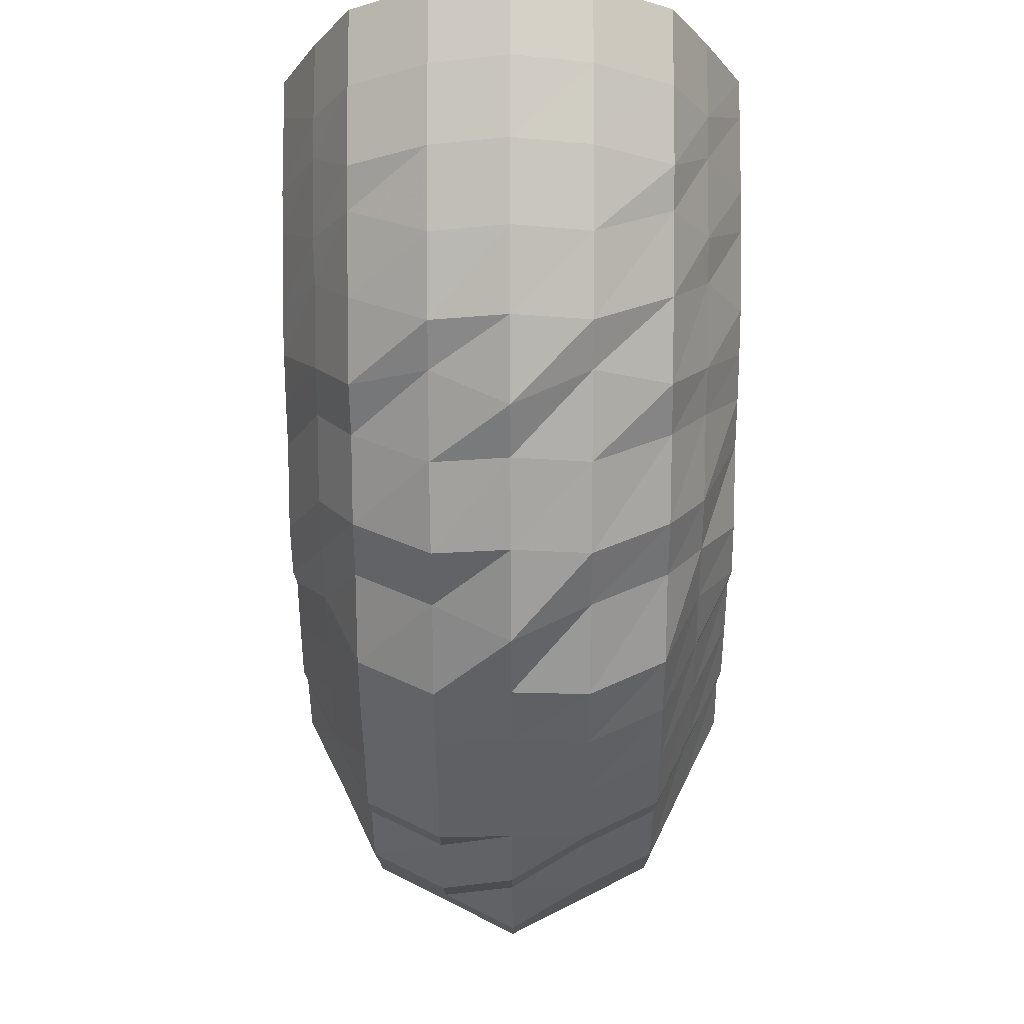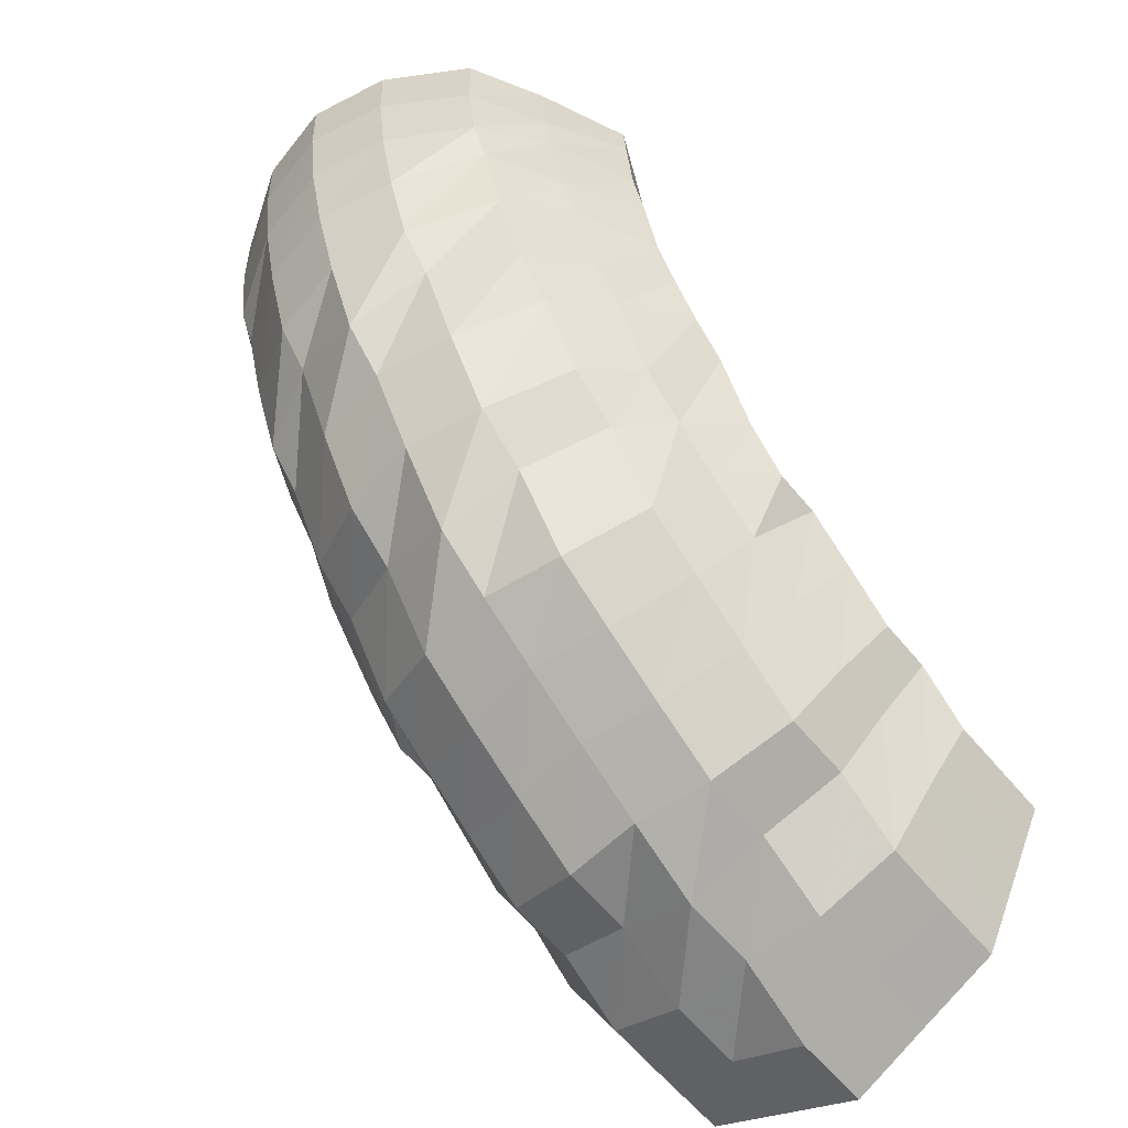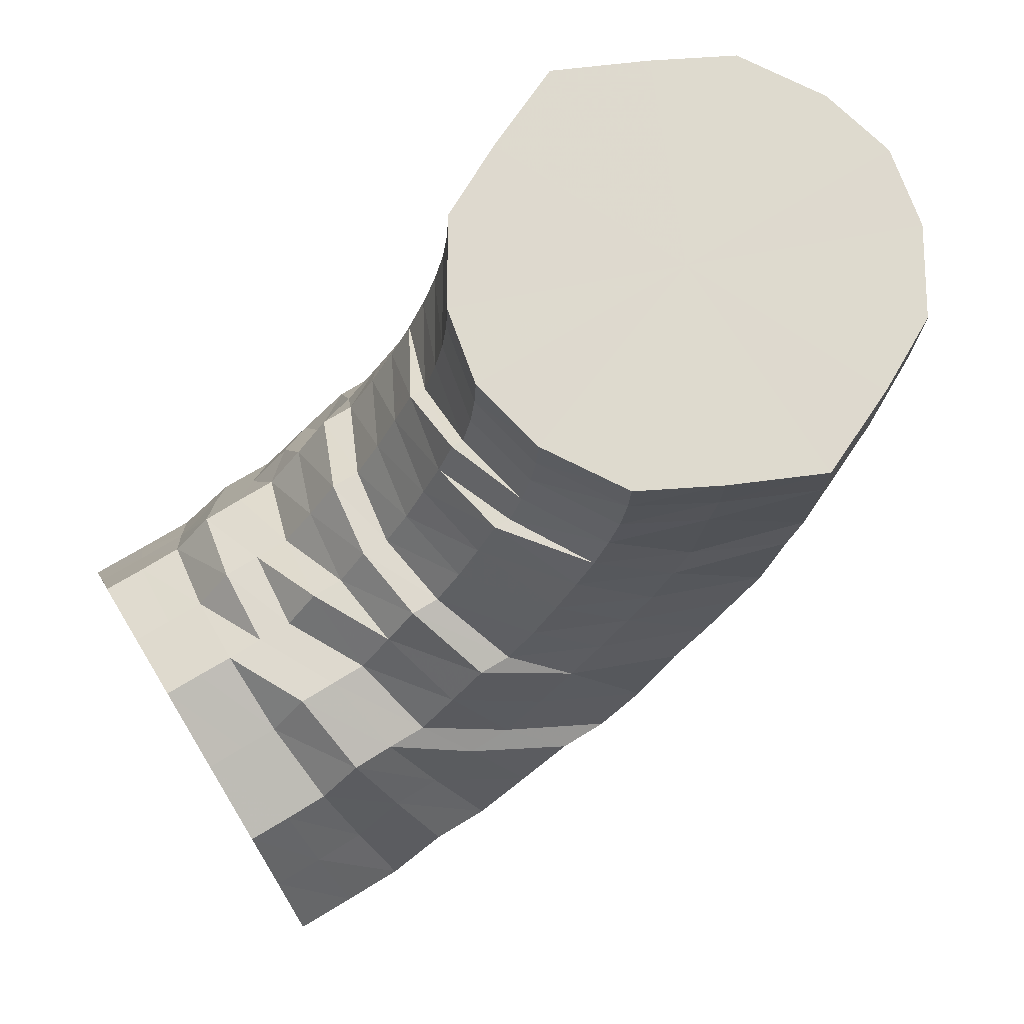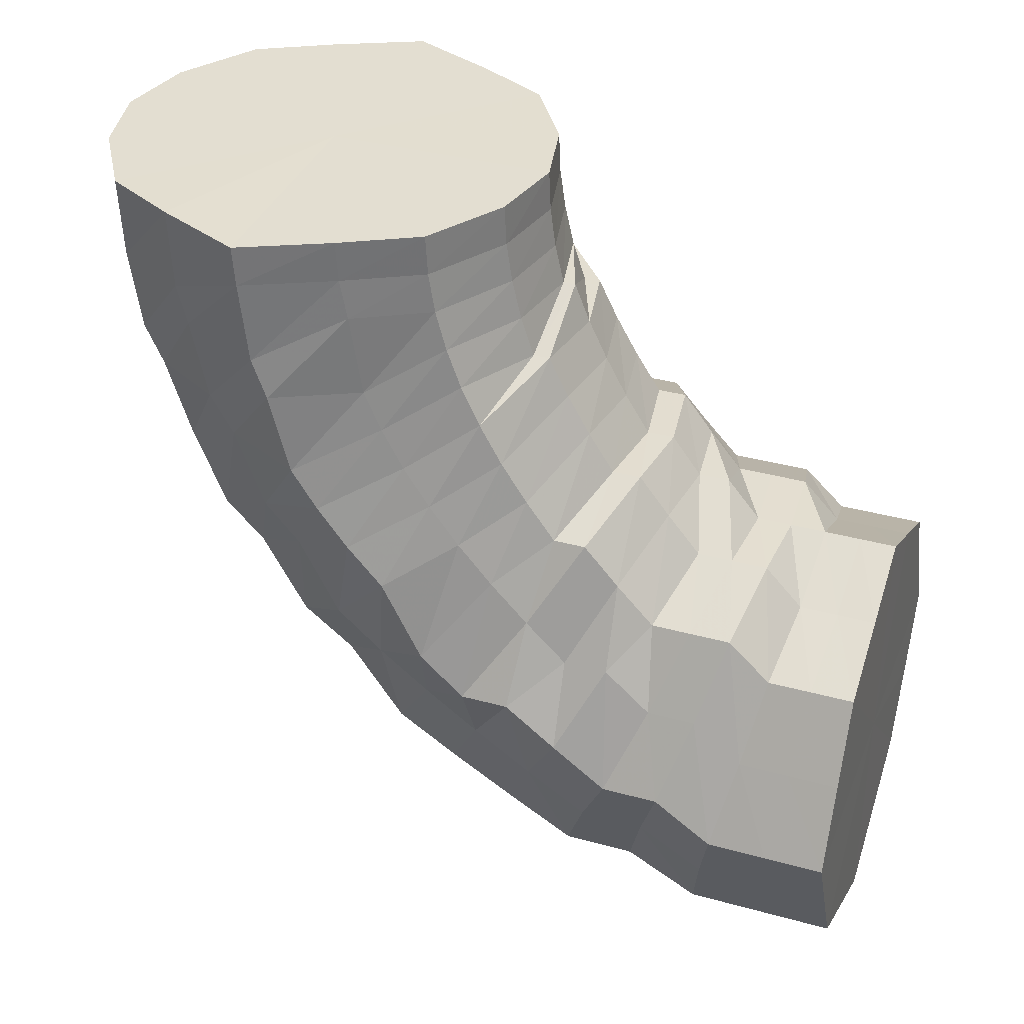
<metadata>
{"format":"obj","ext":"obj","renderer":"f3d","projection":"perspective","resolution":1024,"background":"white","views":[{"elev":-15.1,"azim":0.2,"up":"+Y"},{"elev":-61.3,"azim":39.6,"up":"+Y"},{"elev":71.3,"azim":-121.5,"up":"+Y"},{"elev":36.1,"azim":109.9,"up":"+Y"}]}
</metadata>
<code>
o 22681
v 2167 1862 9.114
v 2167 1862 9.113
v 2167 1862 9.11
v 2167 1862 9.109
v 2167 1862 9.098
v 2167 1862 9.11
v 2167 1862 9.097
v 2167 1862 9.079
v 2167 1862 9.098
v 2167 1862 9.11
v 2167 1862 9.106
v 2167 1862 9.094
v 2167 1862 9.106
v 2167 1862 9.105
v 2167 1862 9.109
v 2167 1862 9.114
v 2167 1862 9.11
v 2167 1862 9.101
v 2167 1862 9.094
v 2167 1862 9.089
v 2167 1862 9.097
v 2167 1862 9.11
v 2167 1862 9.098
v 2167 1862 9.076
v 2167 1862 9.072
v 2167 1862 9.078
v 2167 1862 9.098
v 2167 1862 9.079
v 2167 1862 9.054
v 2167 1862 9.051
v 2167 1862 9.056
v 2167 1862 9.079
v 2167 1862 9.057
v 2167 1862 9.033
v 2167 1862 9.03
v 2167 1862 9.035
v 2167 1862 9.057
v 2167 1862 9.035
v 2167 1862 9.015
v 2167 1862 9.012
v 2167 1862 9.016
v 2167 1862 9.035
v 2167 1862 9.017
v 2167 1862 9.002
v 2167 1862 9
v 2167 1862 9.004
v 2167 1862 9.017
v 2167 1862 9.004
v 2167 1862 8.998
v 2167 1862 8.996
v 2167 1862 9
v 2167 1862 9.004
v 2167 1862 9
v 2167 1862 9.002
v 2167 1862 9
v 2167 1862 9.004
v 2167 1862 9
v 2167 1862 9.004
v 2167 1862 9.015
v 2167 1862 9.012
v 2167 1862 9.016
v 2167 1862 9.004
v 2167 1862 9.017
v 2167 1862 9.033
v 2167 1862 9.03
v 2167 1862 9.035
v 2167 1862 9.017
v 2167 1862 9.035
v 2168 1862 9.054
v 2168 1862 9.051
v 2168 1862 9.056
v 2167 1862 9.035
v 2168 1862 9.057
v 2167 1862 9.078
v 2168 1862 9.057
v 2167 1862 9.079
v 2167 1862 9.076
v 2167 1862 9.072
v 2167 1862 9.089
v 2167 1862 9.101
v 2167 1862 9.094
v 2167 1862 9.098
v 2167 1862 9.083
v 2167 1862 9.066
v 2167 1862 9.086
v 2167 1862 9.094
v 2167 1862 9.09
v 2167 1862 9.086
v 2167 1862 9.083
v 2167 1862 9.075
v 2167 1862 9.066
v 2167 1862 9.058
v 2167 1862 9.046
v 2167 1862 9.039
v 2167 1862 9.025
v 2167 1862 9.02
v 2167 1862 9.008
v 2167 1862 9.004
v 2167 1862 8.997
v 2167 1862 8.993
v 2167 1862 8.993
v 2167 1862 8.989
v 2167 1862 8.997
v 2167 1862 8.993
v 2167 1862 9.008
v 2167 1862 9.004
v 2167 1862 9.025
v 2167 1862 9.02
v 2168 1862 9.046
v 2168 1862 9.039
v 2167 1862 9.058
v 2167 1862 9.075
v 2167 1862 9.065
v 2167 1862 9.075
v 2167 1862 9.05
v 2168 1862 9.032
v 2167 1862 9.054
v 2167 1862 9.079
v 2167 1862 9.063
v 2167 1862 9.067
v 2167 1862 9.075
v 2167 1862 9.063
v 2167 1862 9.065
v 2167 1862 9.054
v 2167 1862 9.05
v 2167 1862 9.04
v 2167 1862 9.032
v 2167 1862 9.023
v 2167 1862 9.013
v 2167 1862 9.006
v 2167 1862 8.998
v 2167 1862 8.991
v 2167 1862 8.988
v 2167 1862 8.982
v 2167 1862 8.984
v 2167 1862 8.978
v 2167 1862 8.988
v 2167 1862 8.982
v 2167 1862 8.998
v 2167 1862 8.991
v 2167 1862 9.013
v 2167 1862 9.006
v 2168 1862 9.023
v 2167 1862 9.04
v 2167 1862 9.028
v 2167 1862 9.041
v 2168 1862 9.013
v 2167 1862 8.997
v 2167 1862 9.015
v 2167 1862 9.05
v 2167 1862 9.027
v 2167 1862 9.035
v 2167 1862 9.053
v 2167 1862 9.038
v 2167 1862 9.05
v 2167 1862 9.035
v 2167 1862 9.041
v 2167 1862 9.027
v 2167 1862 9.028
v 2167 1862 9.015
v 2167 1862 9.002
v 2167 1862 8.99
v 2167 1862 9.002
v 2167 1862 9.013
v 2167 1862 8.988
v 2167 1862 8.997
v 2167 1862 8.977
v 2167 1862 8.984
v 2167 1862 8.976
v 2167 1862 8.975
v 2167 1862 8.967
v 2167 1862 8.99
v 2167 1862 9.002
v 2167 1862 8.972
v 2167 1862 8.968
v 2167 1862 8.965
v 2167 1862 8.975
v 2167 1862 8.968
v 2167 1862 8.984
v 2167 1862 8.976
v 2167 1862 8.988
v 2168 1862 9.002
v 2168 1862 8.99
v 2167 1862 9.002
v 2167 1862 8.977
v 2167 1862 8.967
v 2168 1862 8.977
v 2167 1862 9.012
v 2167 1862 8.987
v 2167 1862 8.996
v 2167 1862 9.019
v 2167 1862 9.002
v 2167 1862 9.021
v 2167 1862 9.004
v 2167 1862 9.019
v 2167 1862 9.002
v 2167 1862 9.012
v 2167 1862 8.996
v 2167 1862 9.002
v 2167 1862 8.99
v 2167 1862 8.987
v 2167 1862 8.977
v 2167 1862 8.966
v 2167 1862 8.963
v 2167 1862 8.958
v 2167 1862 8.955
v 2167 1862 8.948
v 2167 1862 8.972
v 2167 1862 8.943
v 2167 1862 8.979
v 2167 1862 8.949
v 2167 1862 8.956
v 2167 1862 8.984
v 2167 1862 8.961
v 2167 1862 8.935
v 2167 1862 8.985
v 2167 1862 8.965
v 2167 1862 8.939
v 2167 1862 8.943
v 2167 1862 8.984
v 2167 1862 8.966
v 2167 1862 8.945
v 2167 1862 8.979
v 2167 1862 8.965
v 2167 1862 8.946
v 2167 1862 8.972
v 2167 1862 8.961
v 2167 1862 8.945
v 2167 1862 8.925
v 2167 1862 8.926
v 2167 1862 8.905
v 2167 1862 8.924
v 2167 1862 8.905
v 2167 1862 8.922
v 2167 1862 8.905
v 2167 1862 8.92
v 2167 1862 8.905
v 2167 1862 8.905
v 2167 1862 8.905
v 2167 1862 8.905
v 2167 1862 8.905
v 2167 1862 8.905
v 2167 1862 8.905
v 2167 1862 8.905
v 2167 1862 8.905
v 2167 1862 8.918
v 2167 1862 8.905
v 2167 1862 8.931
v 2167 1862 8.916
v 2167 1862 8.905
v 2167 1862 8.905
v 2167 1862 8.927
v 2167 1862 8.915
v 2167 1862 8.905
v 2167 1862 8.905
v 2167 1862 8.938
v 2167 1862 8.925
v 2167 1862 8.934
v 2167 1862 8.943
v 2167 1862 8.924
v 2167 1862 8.914
v 2167 1862 8.905
v 2167 1862 8.905
v 2167 1862 8.915
v 2167 1862 8.905
v 2167 1862 8.905
v 2167 1862 8.905
v 2167 1862 8.916
v 2167 1862 8.905
v 2168 1862 8.905
v 2167 1862 8.918
v 2167 1862 8.905
v 2167 1862 8.905
v 2168 1862 8.92
v 2168 1862 8.905
v 2167 1862 8.905
v 2167 1862 8.905
v 2167 1862 8.922
v 2167 1862 8.925
v 2167 1862 8.924
v 2167 1862 8.905
v 2167 1862 8.905
v 2167 1862 8.905
v 2167 1862 8.905
v 2167 1862 8.943
v 2167 1862 8.939
v 2167 1862 8.956
v 2168 1862 8.935
v 2168 1862 8.949
v 2168 1862 8.963
v 2167 1862 8.931
v 2167 1862 8.943
v 2167 1862 8.955
v 2167 1862 8.966
v 2167 1862 8.958
v 2167 1862 8.948
v 2167 1862 8.938
v 2167 1862 8.96
v 2167 1862 8.952
v 2167 1862 8.958
v 2167 1862 8.943
v 2167 1862 8.95
v 2167 1862 8.96
v 2167 1862 8.952
v 2167 1862 8.941
v 2167 1862 8.933
v 2167 1862 8.934
v 2167 1862 8.925
v 2167 1862 8.927
v 2167 1862 9.114
v 2167 1862 9.11
v 2167 1862 9.057
v 2167 1862 9.098
v 2167 1862 9.11
v 2167 1862 9.079
v 2167 1862 9.098
v 2168 1862 9.057
v 2167 1862 9.079
v 2167 1862 9.035
v 2167 1862 9.057
v 2167 1862 9.017
v 2167 1862 9.035
v 2167 1862 9.004
v 2167 1862 9.017
v 2167 1862 9
v 2167 1862 9.004
f 1 2 3
f 3 4 5
f 2 4 6
f 5 7 8
f 4 7 9
f 2 10 4
f 4 11 7
f 10 11 4
f 11 12 7
f 13 10 2
f 10 14 11
f 15 13 2
f 15 2 16
f 17 15 1
f 13 18 10
f 18 14 10
f 19 13 15
f 20 18 13
f 19 20 13
f 21 19 15
f 21 15 22
f 23 21 17
f 24 19 21
f 25 20 19
f 24 25 19
f 26 24 21
f 26 21 27
f 28 26 23
f 29 24 26
f 30 25 24
f 29 30 24
f 31 29 26
f 31 26 32
f 33 31 28
f 34 29 31
f 35 30 29
f 34 35 29
f 36 34 31
f 36 31 37
f 38 36 33
f 39 34 36
f 40 35 34
f 39 40 34
f 41 39 36
f 41 36 42
f 43 41 38
f 44 39 41
f 45 40 39
f 44 45 39
f 46 44 41
f 46 41 47
f 48 46 43
f 49 44 46
f 50 45 44
f 49 50 44
f 51 49 46
f 51 46 52
f 53 51 48
f 54 49 51
f 55 50 49
f 54 55 49
f 56 54 51
f 56 51 57
f 58 56 53
f 59 54 56
f 60 55 54
f 59 60 54
f 61 59 56
f 61 56 62
f 63 61 58
f 64 59 61
f 65 60 59
f 64 65 59
f 66 64 61
f 66 61 67
f 68 66 63
f 69 64 66
f 70 65 64
f 69 70 64
f 71 69 66
f 71 66 72
f 73 71 68
f 8 74 73
f 74 71 75
f 7 74 76
f 7 12 74
f 74 77 71
f 12 77 74
f 77 69 71
f 77 78 69
f 78 70 69
f 12 79 77
f 79 78 77
f 80 79 12
f 11 80 12
f 14 80 11
f 80 81 79
f 14 82 80
f 82 81 80
f 79 83 78
f 81 83 79
f 83 84 78
f 78 84 70
f 81 85 83
f 86 82 14
f 18 86 14
f 82 87 81
f 87 85 81
f 86 88 82
f 88 87 82
f 89 86 18
f 20 89 18
f 90 88 86
f 89 90 86
f 91 89 20
f 25 91 20
f 92 90 89
f 91 92 89
f 93 91 25
f 30 93 25
f 94 92 91
f 93 94 91
f 95 93 30
f 35 95 30
f 96 94 93
f 95 96 93
f 97 95 35
f 40 97 35
f 98 96 95
f 97 98 95
f 99 97 40
f 45 99 40
f 100 98 97
f 99 100 97
f 101 99 45
f 50 101 45
f 102 100 99
f 101 102 99
f 103 101 50
f 55 103 50
f 104 102 101
f 103 104 101
f 105 103 55
f 60 105 55
f 106 104 103
f 105 106 103
f 107 105 60
f 65 107 60
f 108 106 105
f 107 108 105
f 109 107 65
f 70 109 65
f 84 109 70
f 109 110 107
f 110 108 107
f 84 111 109
f 111 110 109
f 112 111 84
f 83 112 84
f 85 112 83
f 112 113 111
f 85 114 112
f 114 113 112
f 111 115 110
f 113 115 111
f 115 116 110
f 110 116 108
f 113 117 115
f 118 114 85
f 87 118 85
f 114 119 113
f 119 117 113
f 118 120 114
f 120 119 114
f 121 118 87
f 88 121 87
f 122 120 118
f 121 122 118
f 123 121 88
f 90 123 88
f 124 122 121
f 123 124 121
f 125 123 90
f 92 125 90
f 126 124 123
f 125 126 123
f 127 125 92
f 94 127 92
f 128 126 125
f 127 128 125
f 129 127 94
f 96 129 94
f 130 128 127
f 129 130 127
f 131 129 96
f 98 131 96
f 132 130 129
f 131 132 129
f 133 131 98
f 100 133 98
f 134 132 131
f 133 134 131
f 135 133 100
f 102 135 100
f 136 134 133
f 135 136 133
f 137 135 102
f 104 137 102
f 138 136 135
f 137 138 135
f 139 137 104
f 106 139 104
f 140 138 137
f 139 140 137
f 141 139 106
f 108 141 106
f 116 141 108
f 141 142 139
f 142 140 139
f 116 143 141
f 143 142 141
f 144 143 116
f 115 144 116
f 117 144 115
f 144 145 143
f 117 146 144
f 146 145 144
f 143 147 142
f 145 147 143
f 147 148 142
f 142 148 140
f 145 149 147
f 150 146 117
f 119 150 117
f 146 151 145
f 151 149 145
f 150 152 146
f 152 151 146
f 153 150 119
f 120 153 119
f 154 152 150
f 153 154 150
f 155 153 120
f 122 155 120
f 156 154 153
f 155 156 153
f 157 155 122
f 124 157 122
f 158 156 155
f 157 158 155
f 159 157 124
f 126 159 124
f 160 158 157
f 159 160 157
f 161 162 160
f 163 160 159
f 164 159 126
f 164 163 159
f 128 164 126
f 165 163 164
f 166 164 128
f 166 165 164
f 130 166 128
f 165 167 163
f 168 166 130
f 132 168 130
f 169 165 166
f 168 169 166
f 170 168 132
f 169 171 165
f 171 167 165
f 134 170 132
f 167 172 173
f 174 170 134
f 136 174 134
f 170 175 168
f 175 169 168
f 174 176 170
f 176 175 170
f 177 174 136
f 138 177 136
f 178 176 174
f 177 178 174
f 179 177 138
f 140 179 138
f 148 179 140
f 179 180 177
f 180 178 177
f 148 181 179
f 181 180 179
f 182 181 148
f 147 182 148
f 149 182 147
f 182 183 181
f 149 184 182
f 184 183 182
f 181 185 180
f 183 185 181
f 185 186 180
f 180 186 178
f 183 187 185
f 188 184 149
f 151 188 149
f 184 189 183
f 189 187 183
f 188 190 184
f 190 189 184
f 191 188 151
f 152 191 151
f 192 190 188
f 191 192 188
f 193 191 152
f 154 193 152
f 194 192 191
f 193 194 191
f 195 193 154
f 156 195 154
f 196 194 193
f 195 196 193
f 197 195 156
f 158 197 156
f 198 196 195
f 197 198 195
f 199 197 158
f 160 199 158
f 200 199 160
f 199 201 197
f 201 198 197
f 200 202 199
f 202 201 199
f 203 202 200
f 167 203 200
f 202 204 201
f 205 203 167
f 171 205 167
f 203 206 202
f 206 204 202
f 205 207 203
f 207 206 203
f 204 208 201
f 201 208 198
f 206 209 204
f 208 210 198
f 198 210 196
f 204 211 208
f 209 211 204
f 208 212 210
f 211 212 208
f 210 213 196
f 196 213 194
f 212 214 210
f 210 214 213
f 211 215 212
f 213 216 194
f 194 216 192
f 214 217 213
f 213 217 216
f 212 218 214
f 215 218 212
f 214 219 217
f 218 219 214
f 216 220 192
f 192 220 190
f 217 221 216
f 216 221 220
f 219 222 217
f 217 222 221
f 220 223 190
f 190 223 189
f 221 224 220
f 220 224 223
f 222 225 221
f 221 225 224
f 223 226 189
f 189 226 187
f 224 227 223
f 223 227 226
f 225 228 224
f 224 228 227
f 222 229 225
f 225 230 228
f 229 230 225
f 229 231 230
f 232 229 222
f 232 233 229
f 219 232 222
f 234 232 219
f 234 235 232
f 218 234 219
f 236 234 218
f 236 237 234
f 215 236 218
f 238 239 232
f 240 238 234
f 239 241 229
f 242 240 236
f 238 239 243
f 240 238 243
f 239 241 243
f 242 240 243
f 241 244 243
f 241 244 230
f 245 242 243
f 245 242 246
f 246 236 215
f 246 247 236
f 248 246 215
f 248 215 211
f 209 248 211
f 249 246 248
f 249 250 246
f 251 245 249
f 251 245 243
f 252 249 248
f 252 248 209
f 253 249 252
f 253 254 249
f 255 251 253
f 255 251 243
f 256 252 209
f 256 209 206
f 207 256 206
f 257 252 256
f 257 253 252
f 258 256 207
f 258 257 256
f 259 258 207
f 259 207 205
f 260 257 258
f 261 253 257
f 260 261 257
f 261 262 253
f 263 255 261
f 263 255 243
f 264 261 260
f 264 265 261
f 266 263 264
f 266 263 243
f 267 266 243
f 267 266 268
f 268 269 264
f 270 267 243
f 270 267 271
f 272 270 243
f 271 273 268
f 272 270 274
f 274 275 271
f 276 272 243
f 277 276 243
f 244 277 243
f 276 272 278
f 244 277 279
f 277 276 280
f 278 281 274
f 280 282 278
f 279 283 280
f 230 284 279
f 230 279 228
f 228 279 285
f 279 280 285
f 228 285 227
f 280 278 286
f 285 280 286
f 227 285 287
f 285 286 287
f 227 287 226
f 286 278 288
f 278 274 288
f 287 286 289
f 286 288 289
f 226 287 290
f 287 289 290
f 226 290 187
f 288 274 291
f 274 271 291
f 289 288 292
f 288 291 292
f 290 289 293
f 289 292 293
f 187 290 294
f 290 293 294
f 187 294 185
f 185 294 186
f 294 293 295
f 294 295 186
f 293 292 296
f 293 296 295
f 292 297 296
f 292 291 297
f 186 295 298
f 186 298 178
f 178 298 176
f 295 299 298
f 295 296 299
f 298 300 176
f 298 299 300
f 176 300 175
f 296 301 299
f 296 297 301
f 299 302 300
f 299 301 302
f 300 303 175
f 300 302 303
f 175 303 169
f 303 171 169
f 303 304 171
f 302 304 303
f 304 205 171
f 304 259 205
f 302 305 304
f 305 259 304
f 301 305 302
f 305 306 259
f 306 258 259
f 306 260 258
f 301 307 305
f 307 306 305
f 297 307 301
f 308 260 306
f 307 308 306
f 308 264 260
f 268 264 308
f 309 308 307
f 309 268 308
f 297 309 307
f 271 268 309
f 291 309 297
f 291 271 309
f 310 311 312
f 311 313 312
f 314 310 312
f 313 315 312
f 316 314 312
f 315 317 312
f 318 316 312
f 317 319 312
f 320 318 312
f 319 321 312
f 322 320 312
f 321 323 312
f 324 322 312
f 323 325 312
f 326 324 312
f 325 326 312

</code>
